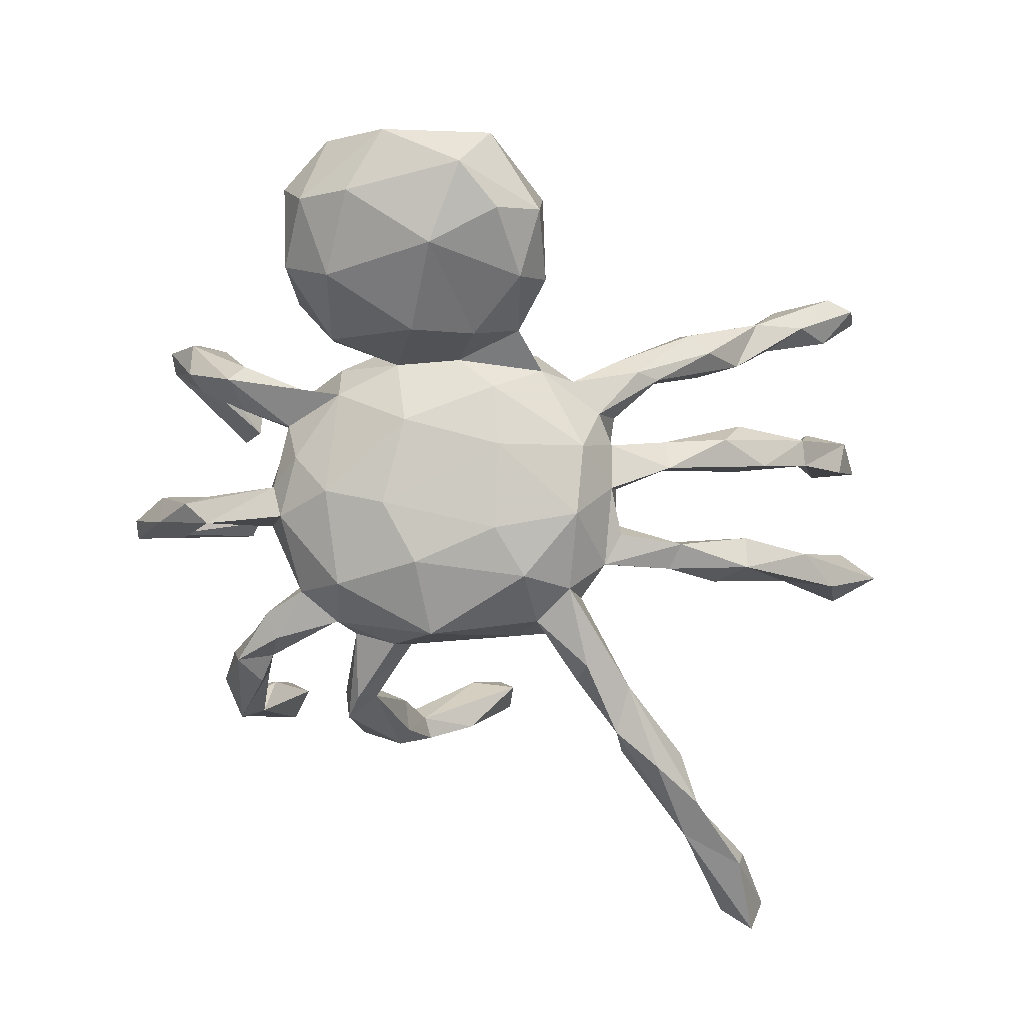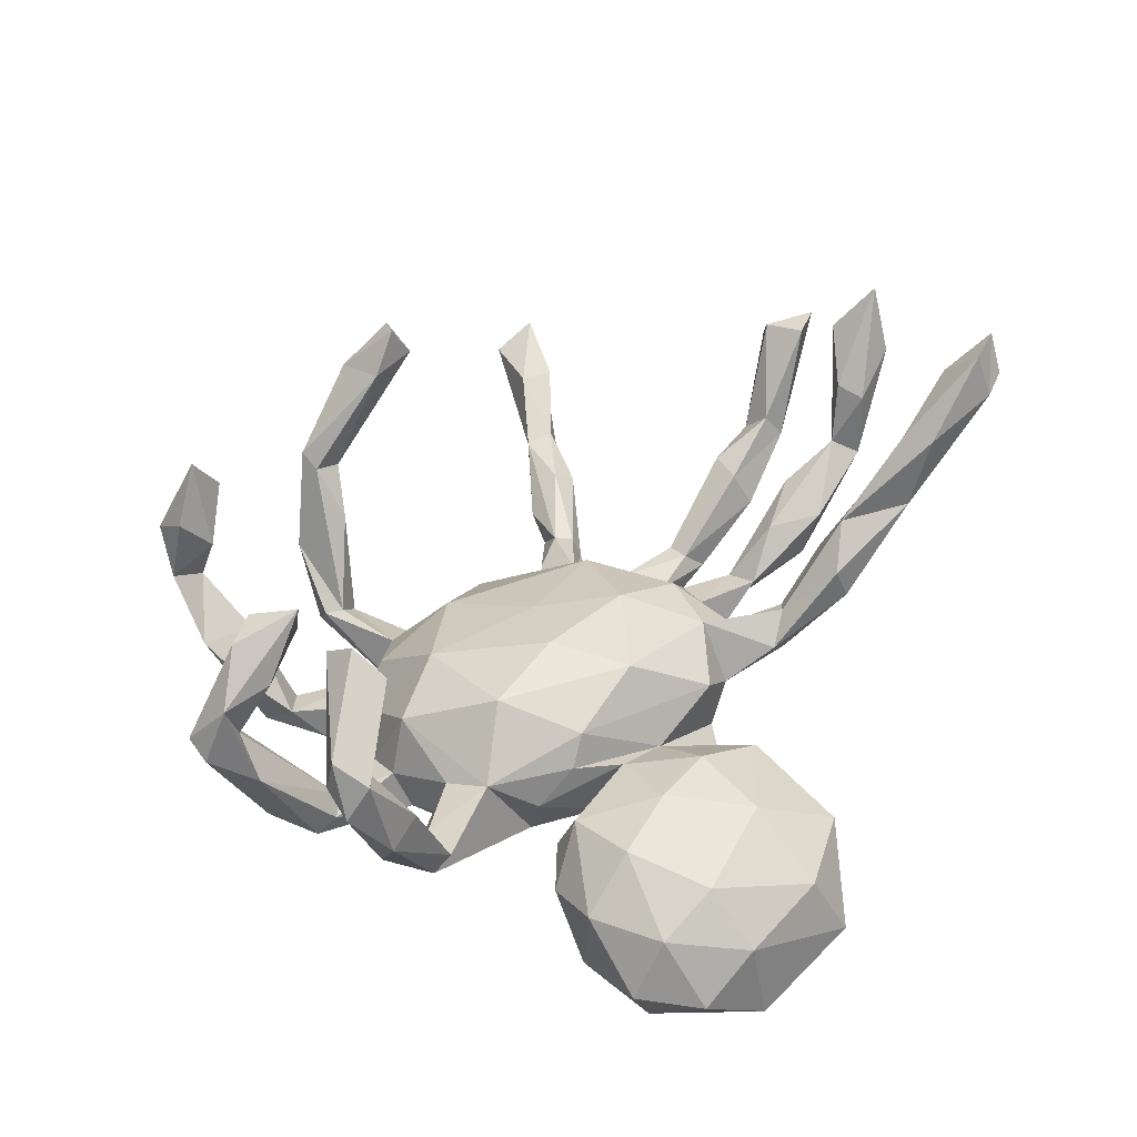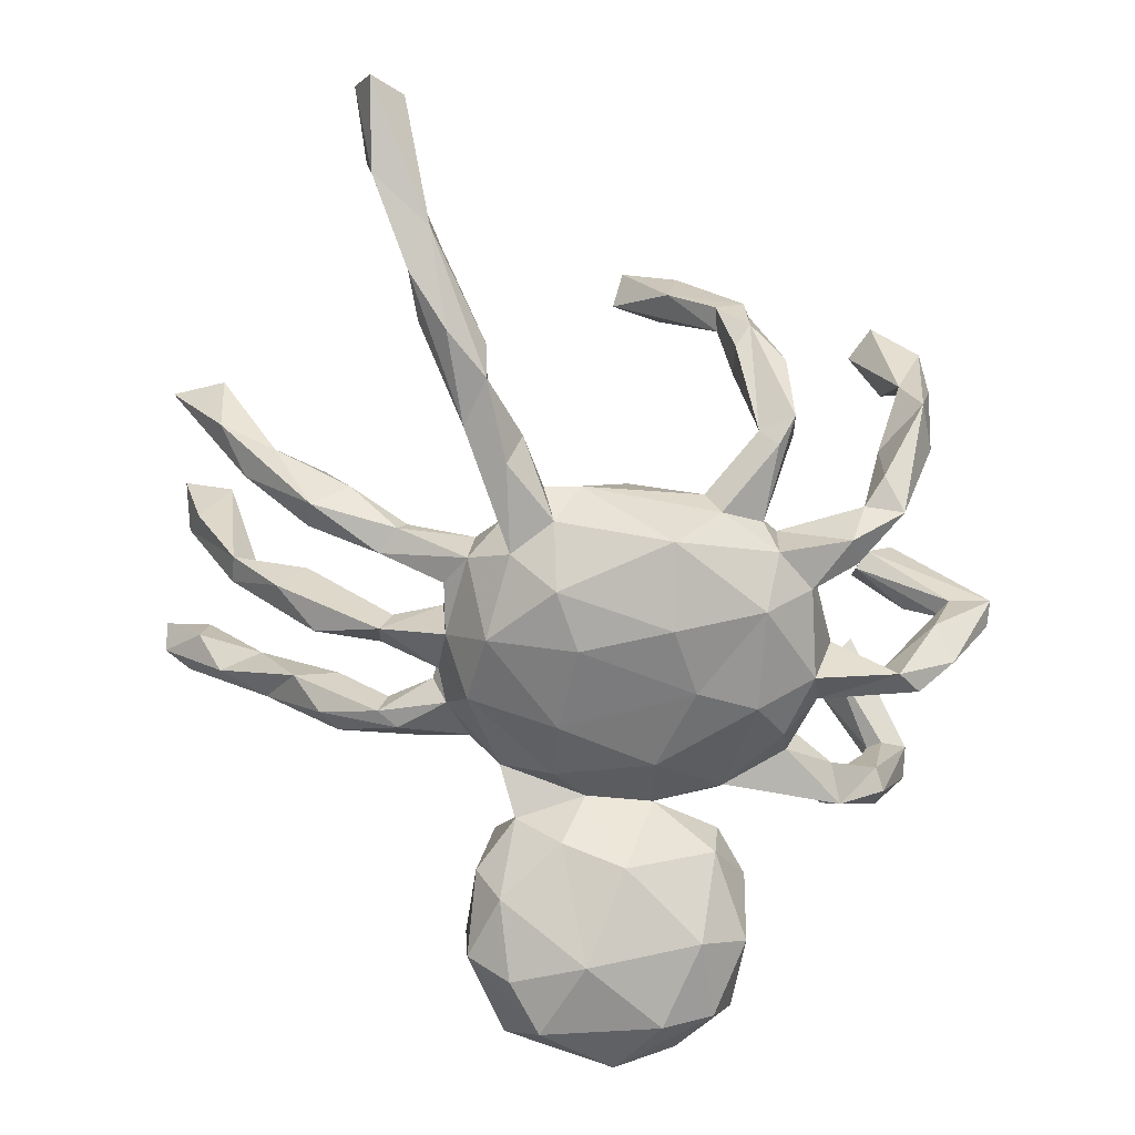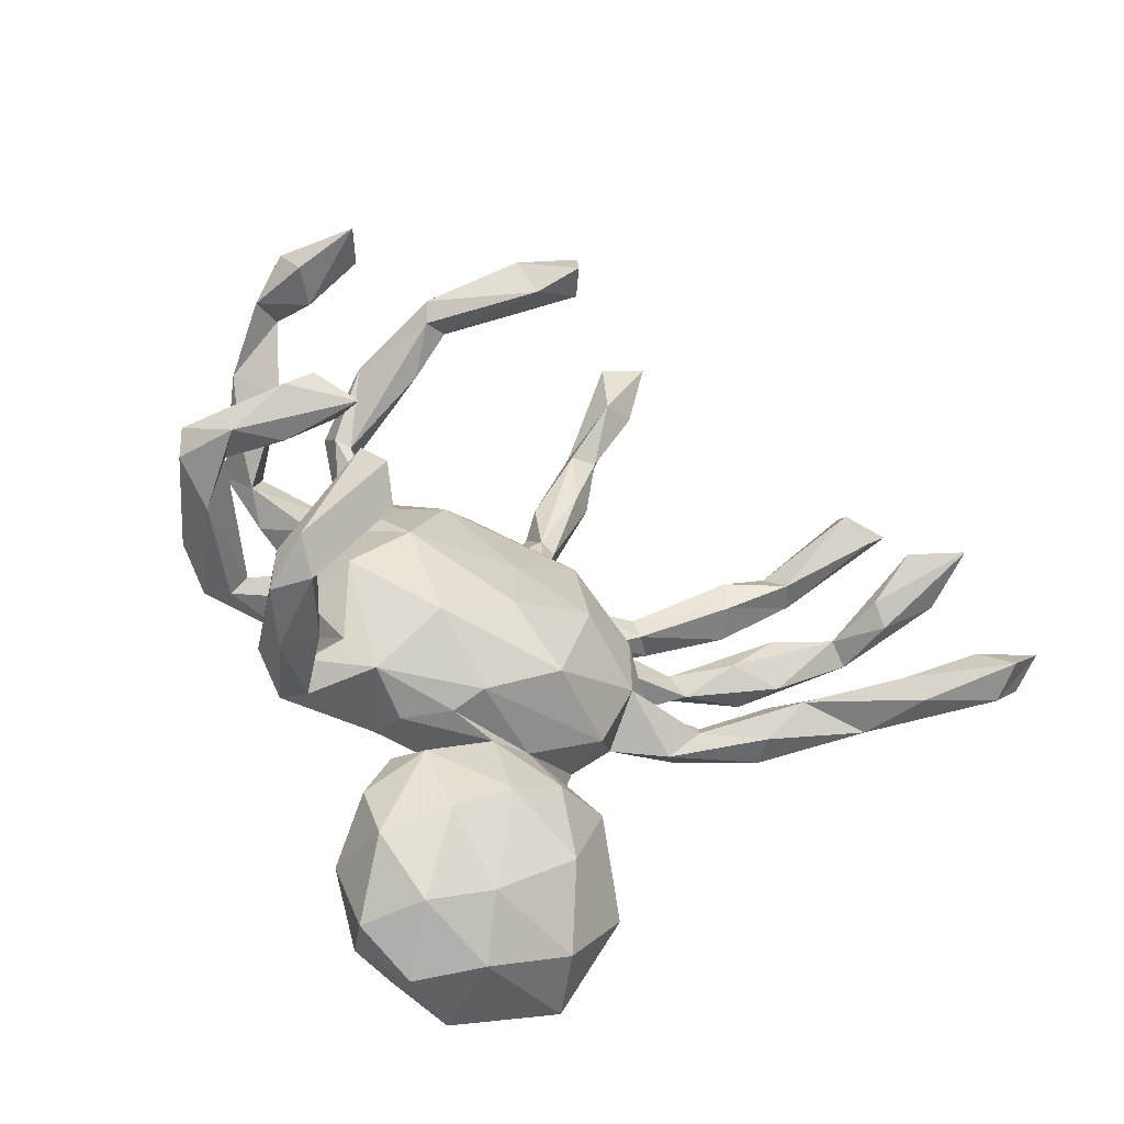
<metadata>
{"format":"obj","ext":"obj","renderer":"f3d","projection":"perspective","resolution":1024,"background":"white","views":[{"elev":-70.9,"azim":10.9,"up":"+Z"},{"elev":49.8,"azim":-28.3,"up":"+Z"},{"elev":6.7,"azim":179.3,"up":"+Y"},{"elev":-38.2,"azim":-31.2,"up":"+Y"}]}
</metadata>
<code>
v 0.4119 0.1964 0.00641
v 0.4829 0.2791 0.01094
v 0.1488 -0.5707 -0.07978
v -0.2426 0.1457 -0.159
v -0.4443 0.2144 -0.02939
v 0.1692 0.4401 -0.1981
v -0.1188 -0.3967 0.07626
v -0.2432 0.2954 -0.1307
v 0.15 0.1893 -0.1343
v -0.4621 0.3674 0.1855
v 0.329 0.02318 -0.05781
v 0.1627 -0.2867 0.01481
v 0.3108 0.03843 -0.0187
v 0.1064 0.1344 0.03227
v 0.1675 0.3558 -0.1737
v 0.6465 0.3538 0.1331
v -0.2041 0.04976 0.07651
v -0.2044 -0.4292 -0.1049
v 0.5676 0.3728 0.1097
v 0.4249 0.208 -0.08117
v -0.3051 -0.07577 -0.08864
v -0.2918 0.09021 -0.1413
v -0.1895 0.388 0.04231
v 0.5557 0.1118 0.09025
v 0.08315 -0.4153 0.0719
v 0.3121 -0.1115 0.05508
v -0.125 -0.05162 -0.1926
v 0.2635 0.4703 -0.185
v 0.2858 0.178 -0.0816
v 0.276 0.6765 -0.133
v -0.2633 0.4108 -0.008679
v 0.229 0.4682 -0.1594
v 0.07764 -0.1809 -0.1092
v 0.1892 -0.3278 -0.08422
v 0.4279 -0.1202 0.06577
v -0.3775 -0.08275 0.3413
v -0.1912 0.4294 0.01202
v 0.2 -0.1391 -0.02222
v 0.3253 0.6742 -0.2075
v -0.2303 -0.1833 0.04198
v -0.4249 0.1973 -0.1152
v 0.5026 0.2506 0.04829
v -0.2444 0.2951 -0.06108
v 0.1476 -0.1754 0.04088
v 0.2453 0.6006 -0.2153
v -0.5279 0.0394 0.121
v -0.3653 -0.07045 0.26
v -0.4346 -0.2477 0.2547
v -0.034 0.5324 0.2704
v 0.4854 0.07709 0.02342
v 0.5968 0.3072 0.1532
v 0.6578 -0.09758 0.3413
v -0.09099 0.04241 -0.2315
v -0.1669 -0.279 -0.02342
v -0.4153 0.1041 0.2267
v -0.4682 0.01693 0.1998
v -0.2225 0.185 -0.1241
v 0.3255 0.139 -0.1058
v -0.1706 -0.204 -0.07494
v -0.1855 -0.5397 -0.05657
v 0.5271 0.2392 0.01112
v 0.5769 0.1981 0.2684
v 0.5195 -0.1177 0.1938
v -0.514 -0.03236 -0.02377
v 0.2752 0.5412 -0.2266
v 0.2538 -0.05834 0.001195
v 0.1418 0.2752 -0.2133
v 0.1537 -0.3565 -0.1484
v -0.4013 -0.04488 0.3064
v -0.4196 -0.2083 0.2337
v 0.2365 0.05393 -0.02499
v -0.156 -0.5347 -0.1286
v 0.2781 -0.1472 0.02199
v -0.4814 -0.2084 0.2378
v -0.1386 0.2234 -0.1156
v -0.09121 0.1679 -0.2283
v 0.5311 -0.06749 0.285
v 0.03681 -0.2218 0.01512
v 0.3221 -0.09255 0.04225
v -0.2696 0.3062 -0.06652
v -0.04449 0.4894 0.2933
v 0.223 0.4601 -0.2385
v 0.6182 0.1657 0.1776
v -0.4257 -0.245 0.07366
v 0.0296 -0.1396 0.1199
v -0.0817 -0.196 0.09152
v -0.2001 -0.4339 0.01729
v 0.2325 0.0982 -0.1216
v 0.2253 0.09946 -0.06895
v -0.03123 0.234 -0.05298
v -0.2099 0.4897 0.1002
v 0.09272 0.001862 0.09577
v -0.4233 -0.0682 -0.04983
v -0.2443 0.1684 -0.08611
v -0.592 0.03828 0.1277
v -0.2657 -0.1582 -0.04198
v -0.421 0.3496 0.1392
v -0.474 -0.2525 0.2096
v 0.5471 0.1272 0.2136
v -0.3978 0.249 -0.09678
v 0.1325 0.1959 -0.06141
v 0.1187 0.3117 -0.1752
v 0.573 0.09541 0.2005
v -0.4703 -0.2083 0.2868
v 0.1481 0.2505 -0.1315
v 0.6489 0.2075 0.2742
v -0.1695 0.449 0.09362
v 0.4003 -0.06826 0.1134
v -0.1155 0.5243 0.2225
v -0.3972 0.07818 0.2184
v -0.2562 -0.1243 -0.1084
v -0.498 0.06997 0.2509
v 0.5307 -0.05565 0.2383
v -0.3218 -0.05167 -0.02537
v -0.2738 -0.1362 0.02186
v -0.1197 0.168 0.02084
v 0.2985 0.1755 -0.1098
v 0.6393 0.1849 0.3316
v 0.243 -0.0337 -0.06158
v 0.1683 0.394 -0.226
v -0.2136 0.4609 0.03122
v 0.2936 0.1434 -0.07164
v -0.2133 -0.07804 -0.1655
v -0.1088 -0.2197 0.05142
v -0.3284 0.002146 -0.05014
v 0.1881 0.1589 -0.07747
v -0.3008 0.1087 -0.06232
v -0.4148 -0.2105 0.08123
v -0.207 -0.3482 -0.02431
v 0.2015 -0.4473 -0.1208
v -0.02655 -0.3086 -0.1613
v -0.4563 -0.06905 -0.06866
v -0.2177 0.3129 -0.09255
v -0.01836 0.4835 0.2425
v 0.07563 0.1929 -0.1915
v -0.406 -0.04076 -0.03552
v 0.2758 0.5747 -0.1766
v -0.4128 0.4492 0.2006
v -0.1036 -0.6018 -0.05803
v -0.3977 0.06009 0.2825
v 0.4315 0.172 -0.04245
v -0.1465 -0.2948 0.04199
v 0.4703 -0.07283 0.1191
v 0.1545 -0.1765 -0.05813
v 0.6994 -0.03087 0.3936
v -0.3484 0.1607 -0.1444
v -0.2014 0.2043 -0.0631
v -0.4019 0.2757 0.009664
v -0.01775 -0.5823 0.002167
v -0.3932 0.1651 -0.08217
v 0.1982 0.02186 0.04113
v -0.218 0.4715 0.1244
v -0.2684 0.3353 -0.1085
v 0.6236 -0.02668 0.3467
v 0.3515 0.7945 -0.1325
v -0.1668 0.485 0.08771
v 0.04237 0.01281 -0.2223
v -0.4798 0.2777 0.01367
v 0.4273 0.01162 0.000369
v 0.193 0.3406 -0.1752
v 0.1982 0.1366 -0.1421
v -0.341 -0.2149 0.04798
v -0.2885 -0.02208 0.05285
v -0.222 0.06582 -0.2033
v 0.2355 -0.002077 0.000486
v -0.3719 -0.2517 0.1532
v 0.3296 -0.003329 -0.002199
v -0.4411 -0.1978 0.2208
v -0.08775 0.4599 0.2411
v -0.4165 0.4064 0.2624
v 0.3263 0.8067 -0.1926
v 0.6396 0.137 0.239
v 0.1718 0.02501 -0.1918
v 0.2814 0.7813 -0.1564
v 0.2311 0.02216 -0.1087
v 0.3361 -0.1082 0.004225
v 0.1998 -0.06598 -0.1377
v -0.4657 0.3456 -0.00139
v 0.5587 -0.1048 0.2963
v -0.5841 0.000963 0.11
v 0.443 0.09632 0.07643
v -0.1304 -0.5254 0.02799
v -0.3244 -0.2525 0.02353
v -0.1695 -0.1018 0.116
v -0.0539 -0.04644 0.1216
v 0.559 0.3534 0.1452
v 0.3677 0.2305 -0.06102
v 0.109 -0.5361 0.01745
v -0.5254 0.01068 0.1312
v -0.09802 0.5026 0.145
v 0.5596 0.07268 0.1069
v -0.4915 0.01674 0.02004
v 0.3345 0.6862 -0.1543
v 0.2323 -0.08643 -0.05151
v 0.07309 0.09846 -0.2319
v 0.6348 -0.03518 0.2919
v 0.201 0.3256 -0.2074
v -0.02969 -0.3436 0.08736
v -0.1666 -0.2227 -0.001086
v -0.04034 -0.4989 0.06288
v 0.5646 0.3141 0.03307
v -0.3689 0.2048 -0.1026
v 0.06499 -0.2772 -0.1348
v -0.2087 0.442 0.1081
v 0.03785 0.2368 -0.1296
v -0.1593 -0.2998 -0.09413
v -0.4563 0.1071 0.2551
v -0.2983 -0.03879 -0.1308
v -0.3498 -0.2466 -0.01319
v 0.3856 -0.1389 0.1278
v -0.5219 -0.04245 0.07642
v 0.383 0.04203 0.05413
v 0.09736 -0.5525 -0.1625
v 0.06133 -0.2978 0.06622
v 0.6959 -0.06778 0.3439
v -0.02682 0.05454 0.07978
v 0.09049 0.2379 -0.1399
v 0.3061 -0.1311 -0.007907
v 0.02892 -0.2217 -0.06671
v 0.0704 -0.1043 -0.168
v -0.48 0.4114 0.1512
v -0.3369 -0.1861 -0.001482
v 0.3998 -0.1506 0.08323
v -0.3791 0.4044 0.2028
v -0.5436 0.008781 0.1917
v 0.2062 -0.4381 -0.01035
v -0.06898 -0.1631 -0.1394
v -0.4206 -0.2772 0.1337
v -0.4873 0.3578 0.0935
v 0.1375 0.1468 -0.194
v -0.03802 -0.2412 0.04186
v 0.1936 -0.07501 0.05424
v 0.5239 0.09611 0.1283
v -0.01072 -0.6143 -0.1205
v 0.4223 -0.08653 0.1758
v -0.3588 0.1242 -0.1179
v -0.2473 0.1443 -0.02034
v 0.14 -0.4733 -0.1682
v -0.07976 -0.5422 -0.1663
v -0.3477 -0.1272 0.3069
v -0.1609 0.2019 -0.1565
v 0.23 0.5703 -0.1768
v 0.03017 -0.4458 -0.1958
v 0.5971 -0.08403 0.2403
v -0.06935 -0.231 -0.06284
v -0.4238 -0.03858 -0.09632
v 0.4093 0.2463 0.004565
v 0.4561 0.01556 0.06945
v -0.1364 -0.4187 -0.1652
v 0.6513 -0.06725 0.3996
v 0.1319 -0.2536 -0.0754
v -0.4382 0.3678 0.06325
f 74 168 128
f 98 74 84
f 117 20 58
f 159 167 11
f 102 15 120
f 205 101 217
f 136 211 93
f 228 98 84
f 74 128 84
f 64 180 95
f 95 192 64
f 211 180 64
f 117 58 161
f 58 89 88
f 161 58 88
f 71 11 175
f 165 119 167
f 167 119 11
f 175 11 119
f 194 66 176
f 194 176 218
f 223 73 218
f 82 197 120
f 67 120 197
f 160 105 197
f 105 9 197
f 101 126 9
f 9 126 161
f 126 117 161
f 161 88 175
f 161 175 173
f 89 71 175
f 88 89 175
f 119 165 194
f 175 119 177
f 73 232 38
f 73 38 218
f 194 218 38
f 102 120 67
f 217 102 135
f 135 102 67
f 9 230 197
f 67 197 230
f 135 67 230
f 230 9 161
f 19 16 201
f 186 16 19
f 10 170 221
f 170 10 97
f 170 138 221
f 170 97 224
f 204 169 152
f 190 156 91
f 109 190 91
f 152 109 91
f 134 107 190
f 134 169 107
f 118 62 99
f 145 250 52
f 250 145 154
f 62 106 83
f 118 172 106
f 62 118 106
f 16 186 51
f 138 170 224
f 169 109 152
f 81 109 169
f 81 49 109
f 109 49 190
f 81 169 134
f 49 81 134
f 49 134 190
f 166 48 228
f 48 166 70
f 168 70 166
f 148 5 150
f 158 178 41
f 178 148 100
f 184 17 163
f 17 237 127
f 17 116 237
f 121 133 153
f 31 121 153
f 185 17 184
f 216 116 17
f 85 185 184
f 185 216 17
f 116 90 147
f 92 185 85
f 216 185 92
f 116 216 14
f 90 116 14
f 216 92 14
f 37 133 121
f 80 31 153
f 12 226 34
f 200 7 182
f 59 111 123
f 93 132 21
f 132 246 21
f 173 177 220
f 34 226 130
f 68 251 34
f 195 173 157
f 173 220 157
f 220 177 33
f 203 251 68
f 76 195 53
f 195 157 53
f 27 157 220
f 27 220 227
f 220 33 227
f 245 219 131
f 219 203 131
f 200 149 188
f 27 53 157
f 206 245 131
f 200 182 149
f 123 164 27
f 164 53 27
f 123 27 227
f 59 123 227
f 54 206 129
f 129 206 18
f 90 101 205
f 90 14 101
f 151 92 232
f 14 92 151
f 28 137 32
f 137 242 32
f 30 45 242
f 235 108 26
f 29 1 247
f 29 247 187
f 65 137 28
f 39 137 65
f 45 39 65
f 193 137 39
f 171 39 45
f 63 223 35
f 63 210 223
f 11 181 50
f 248 212 167
f 248 233 212
f 187 247 2
f 143 63 35
f 174 171 45
f 233 181 212
f 147 90 75
f 44 85 86
f 101 9 105
f 101 105 217
f 217 105 102
f 26 232 73
f 165 66 194
f 232 26 66
f 151 66 165
f 151 232 66
f 71 151 165
f 122 126 89
f 126 71 89
f 126 14 71
f 101 14 126
f 29 117 126
f 102 105 15
f 105 160 15
f 197 28 160
f 32 15 160
f 242 6 15
f 32 242 15
f 6 45 120
f 210 73 223
f 210 26 73
f 79 176 66
f 26 79 66
f 165 167 13
f 165 13 71
f 71 13 11
f 58 122 89
f 32 160 28
f 232 85 44
f 92 85 232
f 14 151 71
f 182 87 60
f 129 18 87
f 34 130 68
f 226 3 130
f 226 188 3
f 243 203 68
f 147 57 94
f 131 203 243
f 3 188 149
f 206 131 249
f 149 182 139
f 18 206 249
f 87 18 60
f 72 60 18
f 182 60 139
f 68 130 238
f 130 3 213
f 238 130 213
f 243 68 238
f 243 238 213
f 3 149 234
f 213 3 234
f 249 131 243
f 249 243 239
f 213 234 239
f 243 213 239
f 149 139 234
f 234 139 72
f 234 72 239
f 18 249 72
f 72 249 239
f 60 72 139
f 46 136 192
f 168 162 128
f 162 168 166
f 150 41 236
f 5 41 150
f 178 100 41
f 163 125 114
f 94 150 127
f 148 202 100
f 148 150 202
f 163 115 40
f 125 163 127
f 163 17 127
f 202 150 94
f 127 237 94
f 86 40 124
f 184 40 86
f 184 163 40
f 94 237 147
f 237 116 147
f 147 80 57
f 57 153 8
f 80 153 57
f 133 75 8
f 153 133 8
f 85 184 86
f 133 147 75
f 43 147 133
f 75 205 241
f 90 205 75
f 5 158 41
f 43 80 147
f 140 112 225
f 207 112 140
f 55 140 110
f 140 55 207
f 221 138 252
f 252 224 97
f 10 221 229
f 69 36 240
f 15 6 120
f 69 240 47
f 138 224 252
f 107 204 23
f 126 122 29
f 91 156 121
f 107 169 204
f 156 190 107
f 52 250 179
f 250 77 179
f 154 196 113
f 250 154 77
f 118 103 172
f 118 99 103
f 145 52 215
f 154 145 196
f 196 145 215
f 106 172 83
f 211 64 132
f 161 173 230
f 119 194 177
f 38 44 144
f 44 78 144
f 115 114 21
f 222 115 96
f 236 41 146
f 127 150 236
f 136 114 125
f 136 125 246
f 246 125 208
f 163 114 115
f 114 93 21
f 222 96 209
f 222 162 115
f 128 162 222
f 166 183 162
f 192 136 246
f 114 136 93
f 128 222 209
f 166 228 183
f 228 84 209
f 128 209 84
f 183 228 209
f 64 192 246
f 64 246 132
f 93 211 132
f 175 177 173
f 38 144 194
f 194 144 177
f 230 173 195
f 177 144 33
f 251 12 34
f 25 226 12
f 135 230 195
f 135 195 76
f 144 219 33
f 110 140 56
f 252 97 229
f 221 252 178
f 10 229 97
f 219 245 227
f 204 43 23
f 152 121 31
f 204 152 31
f 152 91 121
f 37 107 23
f 156 37 121
f 156 107 37
f 30 155 174
f 193 155 30
f 174 155 171
f 235 77 113
f 77 154 113
f 99 62 233
f 103 99 233
f 42 186 2
f 52 63 244
f 52 179 63
f 113 196 244
f 24 83 172
f 62 83 24
f 186 19 2
f 51 186 42
f 215 52 244
f 244 196 215
f 16 51 61
f 202 146 41
f 100 202 41
f 40 183 209
f 162 183 40
f 40 115 162
f 115 21 96
f 125 22 208
f 125 127 22
f 146 4 22
f 236 146 22
f 146 94 4
f 127 236 22
f 202 94 146
f 199 40 59
f 94 57 4
f 57 241 4
f 8 241 57
f 7 198 142
f 241 76 4
f 8 75 241
f 231 198 214
f 198 231 142
f 78 124 231
f 78 86 124
f 241 205 76
f 214 198 25
f 78 214 12
f 231 214 78
f 44 86 78
f 135 205 217
f 232 44 38
f 124 40 199
f 76 205 135
f 78 12 251
f 214 25 12
f 226 25 188
f 144 251 219
f 144 78 251
f 219 251 203
f 25 200 188
f 164 76 53
f 227 245 59
f 219 227 33
f 198 7 200
f 25 198 200
f 245 199 59
f 124 199 231
f 142 231 54
f 231 199 245
f 54 245 206
f 164 4 76
f 208 164 123
f 87 7 142
f 87 142 129
f 142 54 129
f 182 7 87
f 22 4 164
f 208 22 164
f 21 208 111
f 123 111 208
f 96 21 111
f 59 96 111
f 59 40 209
f 96 59 209
f 246 208 21
f 65 197 82
f 65 28 197
f 120 45 82
f 45 65 82
f 6 242 45
f 35 223 218
f 176 35 218
f 143 35 176
f 79 108 176
f 79 26 108
f 108 143 176
f 13 181 11
f 212 13 167
f 141 122 58
f 141 1 122
f 1 29 122
f 187 20 117
f 29 187 117
f 50 159 11
f 248 167 159
f 141 58 20
f 211 225 180
f 189 225 211
f 46 192 95
f 228 48 98
f 48 104 98
f 136 189 211
f 189 136 46
f 235 26 210
f 212 181 13
f 187 2 20
f 113 108 235
f 155 193 39
f 155 39 171
f 244 63 143
f 113 244 143
f 63 235 210
f 179 235 63
f 113 143 108
f 181 233 24
f 191 103 233
f 61 42 1
f 42 247 1
f 2 201 20
f 42 2 247
f 24 172 191
f 172 103 191
f 51 42 61
f 19 201 2
f 104 69 74
f 140 225 56
f 95 207 55
f 112 207 95
f 229 221 178
f 36 69 104
f 69 47 74
f 77 235 179
f 62 24 233
f 16 61 201
f 50 191 159
f 191 248 159
f 204 31 43
f 252 229 158
f 24 50 181
f 191 233 248
f 137 30 242
f 193 30 137
f 30 174 45
f 37 23 133
f 133 23 43
f 43 31 80
f 252 158 148
f 178 252 148
f 148 158 5
f 47 240 70
f 47 70 168
f 240 48 70
f 158 229 178
f 95 55 46
f 55 110 46
f 56 225 189
f 110 56 189
f 110 189 46
f 74 47 168
f 104 74 98
f 240 36 104
f 240 104 48
f 225 112 95
f 95 180 225
f 201 61 20
f 50 24 191
f 61 141 20
f 1 141 61
f 54 231 245

</code>
